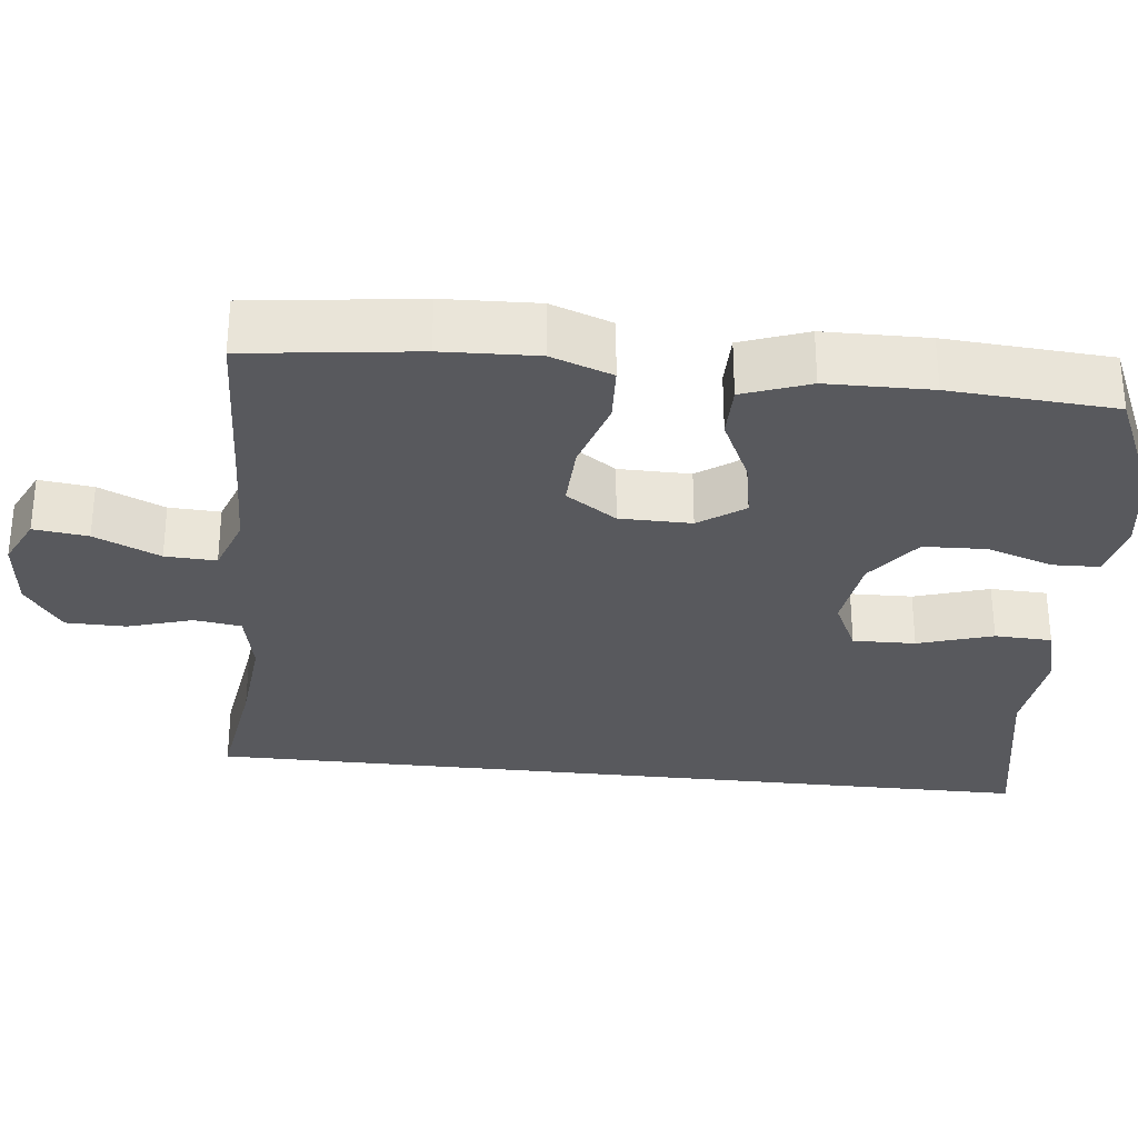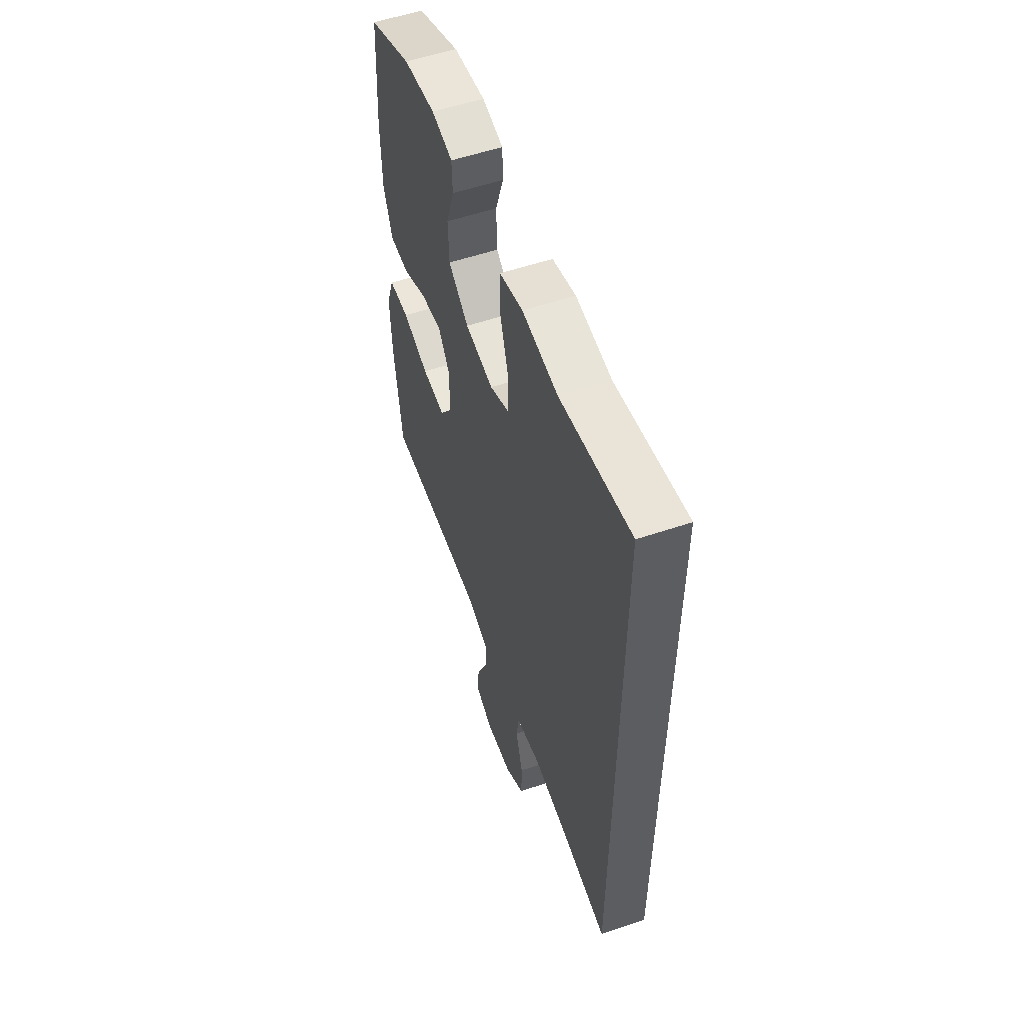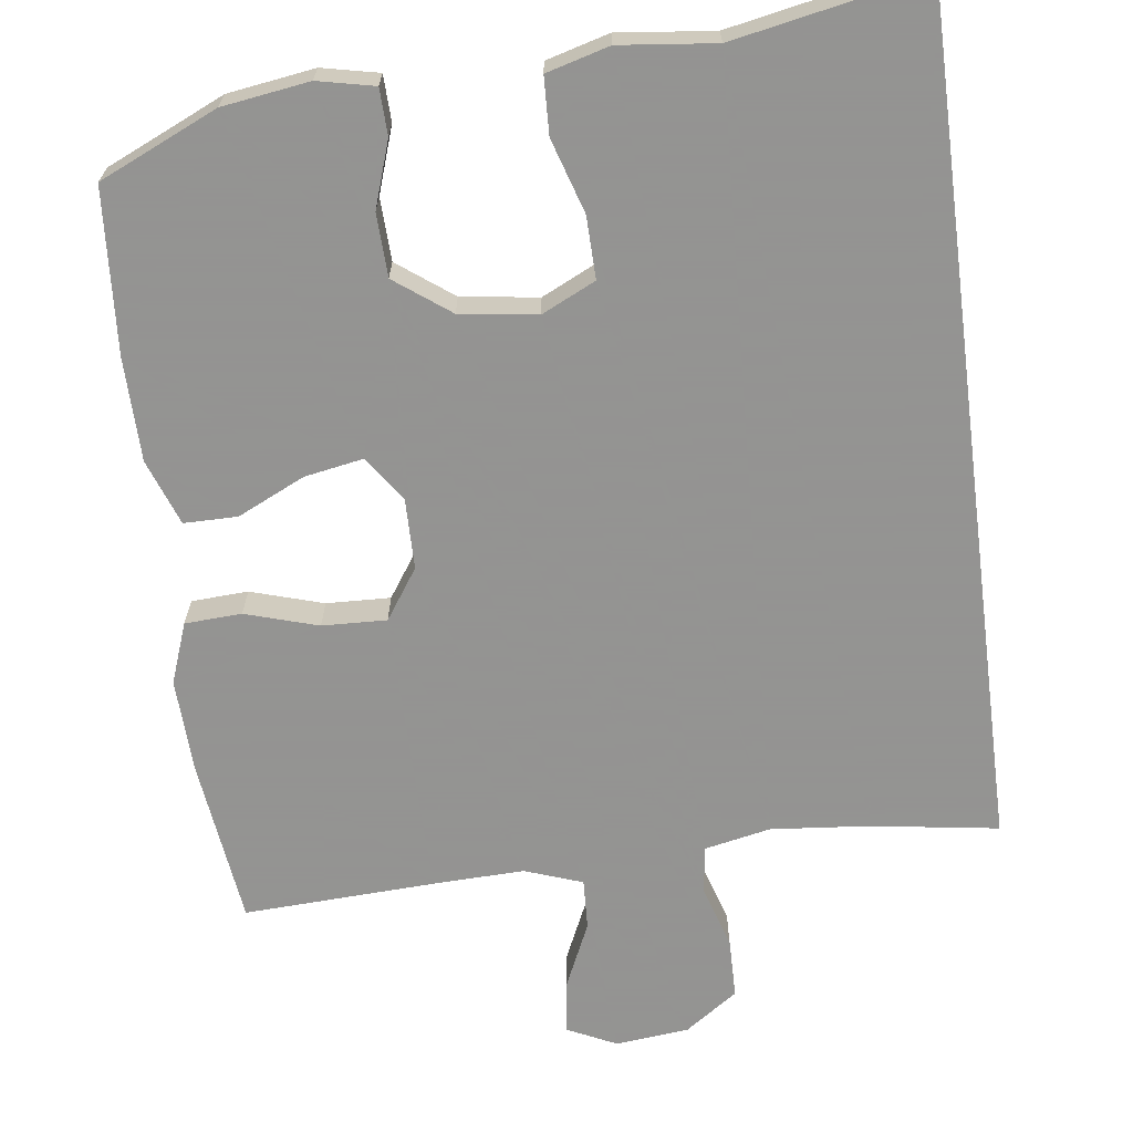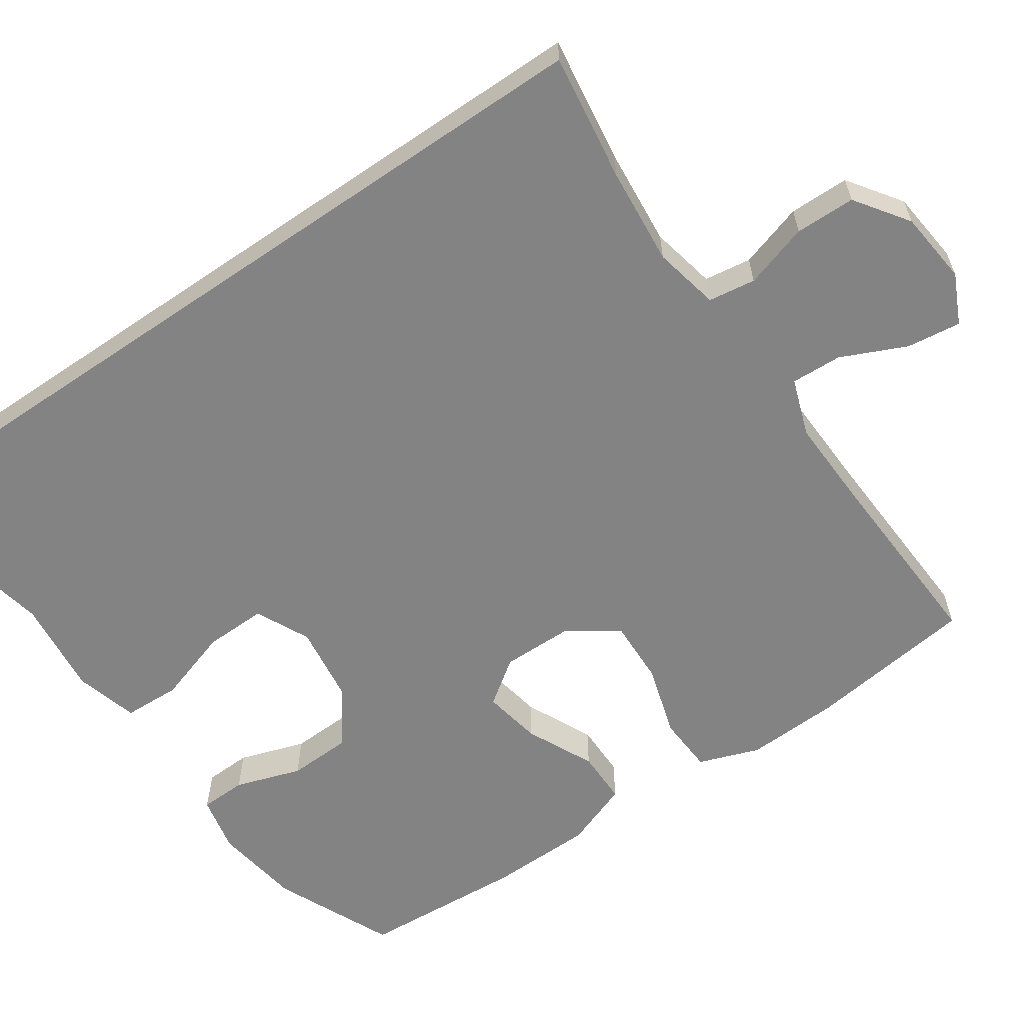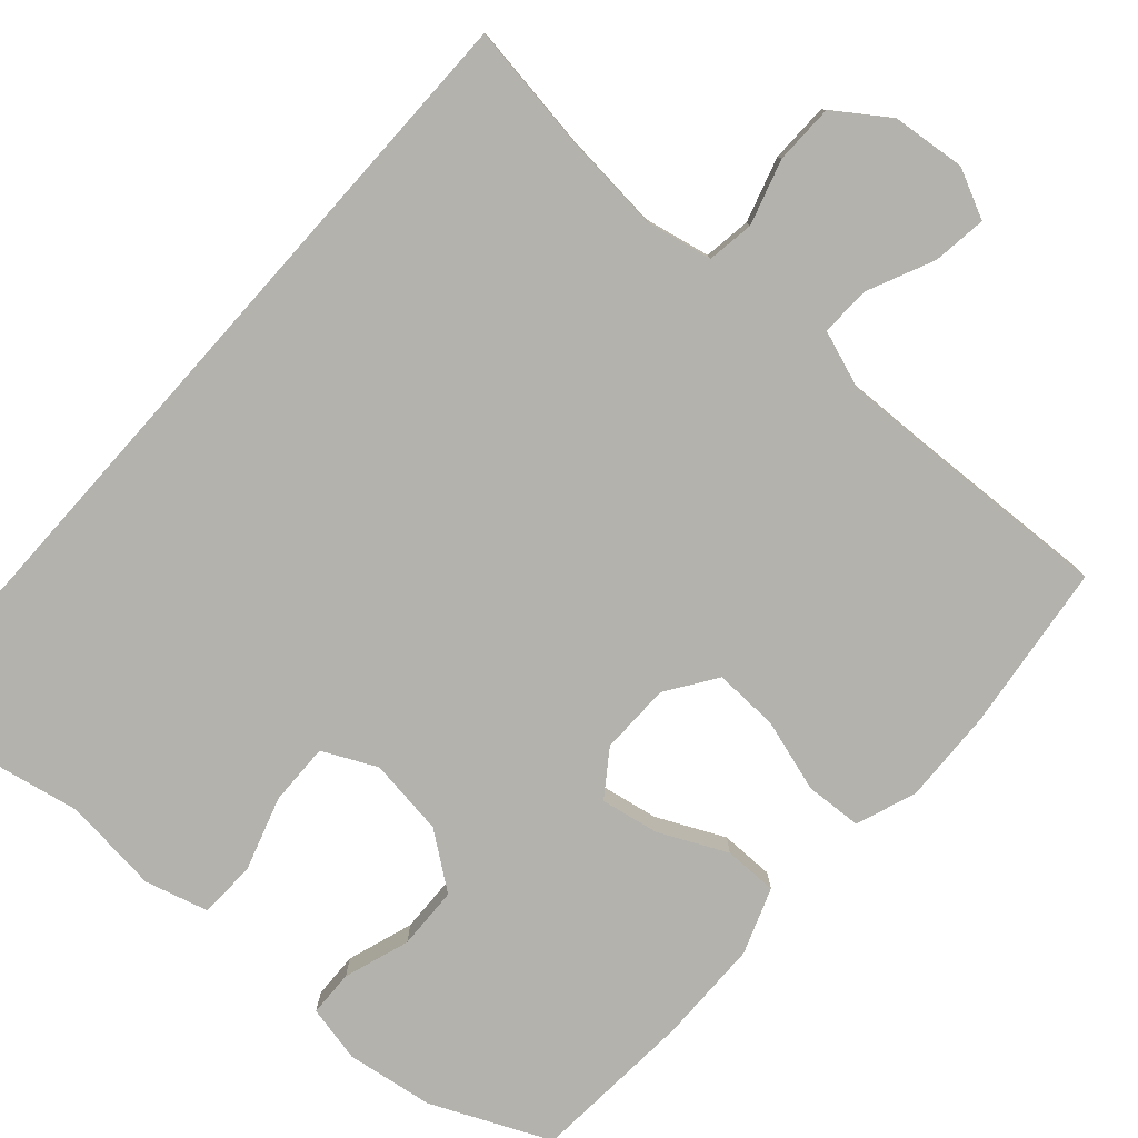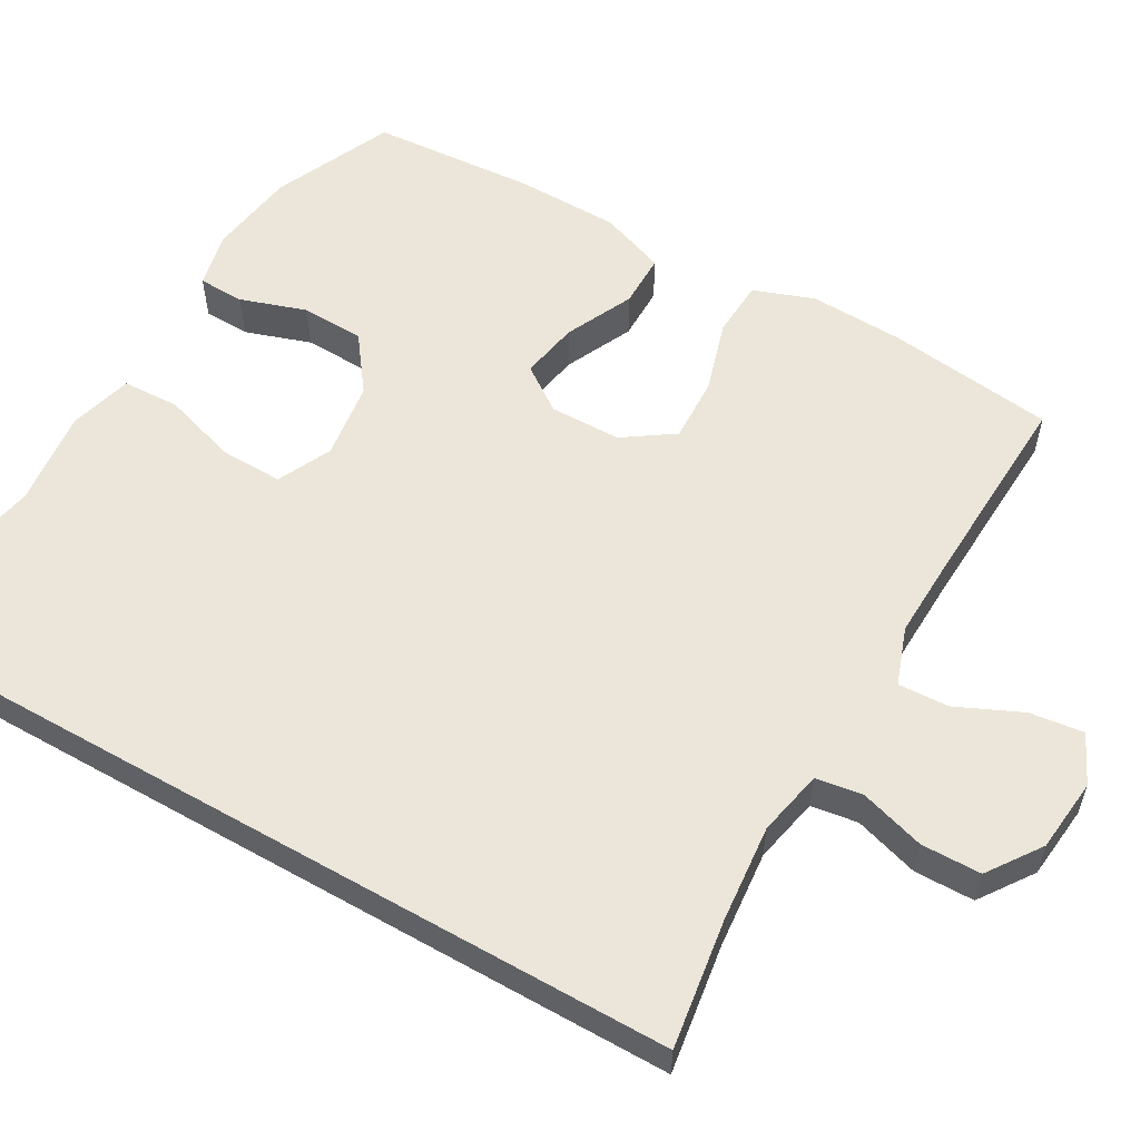
<metadata>
{"format":"obj","ext":"obj","renderer":"f3d","projection":"perspective","resolution":1024,"background":"white","views":[{"elev":-30.0,"azim":-96.3,"up":"+Y"},{"elev":56.3,"azim":70.6,"up":"+Z"},{"elev":-66.9,"azim":7.3,"up":"+Y"},{"elev":-61.0,"azim":124.5,"up":"+Y"},{"elev":-79.4,"azim":138.3,"up":"+Y"},{"elev":57.0,"azim":119.7,"up":"+Y"}]}
</metadata>
<code>
v 0.5 0.07 -0.5
v 0.331 0.07 -0.475
v 0.202 0.07 -0.463
v 0.115 0.07 -0.481
v 0.106 0.07 -0.543
v 0.132 0.07 -0.628
v 0.131 0.07 -0.707
v 0.061 0.07 -0.756
v -0.036 0.07 -0.766
v -0.101 0.07 -0.735
v -0.092 0.07 -0.664
v -0.053 0.07 -0.578
v -0.05 0.07 -0.511
v -0.126 0.07 -0.484
v -0.247 0.07 -0.488
v -0.5 0.07 -0.5
v -0.528 0.07 -0.279
v -0.533 0.07 -0.155
v -0.504 0.07 -0.075
v -0.429 0.07 -0.071
v -0.333 0.07 -0.1
v -0.248 0.07 -0.103
v -0.203 0.07 -0.037
v -0.202 0.07 0.057
v -0.244 0.07 0.116
v -0.321 0.07 0.102
v -0.41 0.07 0.06
v -0.481 0.07 0.06
v -0.513 0.07 0.147
v -0.515 0.07 0.284
v -0.5 0.07 0.5
v -0.344 0.07 0.57
v -0.229 0.07 0.587
v -0.154 0.07 0.571
v -0.152 0.07 0.51
v -0.181 0.07 0.423
v -0.178 0.07 0.34
v -0.105 0.07 0.286
v -0.003 0.07 0.272
v 0.068 0.07 0.306
v 0.066 0.07 0.388
v 0.035 0.07 0.486
v 0.038 0.07 0.561
v 0.121 0.07 0.584
v 0.248 0.07 0.57
v 0.5 0.07 0.619
v 0.5 0 -0.5
v 0.331 0 -0.475
v 0.202 0 -0.463
v 0.115 0 -0.481
v 0.106 0 -0.543
v 0.132 0 -0.628
v 0.131 0 -0.707
v 0.061 0 -0.756
v -0.036 0 -0.766
v -0.101 0 -0.735
v -0.092 0 -0.664
v -0.053 0 -0.578
v -0.05 0 -0.511
v -0.126 0 -0.484
v -0.247 0 -0.488
v -0.5 0 -0.5
v -0.528 0 -0.279
v -0.533 0 -0.155
v -0.504 0 -0.075
v -0.429 0 -0.071
v -0.333 0 -0.1
v -0.248 0 -0.103
v -0.203 0 -0.037
v -0.202 0 0.057
v -0.244 0 0.116
v -0.321 0 0.102
v -0.41 0 0.06
v -0.481 0 0.06
v -0.513 0 0.147
v -0.515 0 0.284
v -0.5 0 0.5
v -0.344 0 0.57
v -0.229 0 0.587
v -0.154 0 0.571
v -0.152 0 0.51
v -0.181 0 0.423
v -0.178 0 0.34
v -0.105 0 0.286
v -0.003 0 0.272
v 0.068 0 0.306
v 0.066 0 0.388
v 0.035 0 0.486
v 0.038 0 0.561
v 0.121 0 0.584
v 0.248 0 0.57
v 0.5 0 0.619
f 45 46 1 2
f 44 45 2 3
f 41 42 43 44
f 40 41 44 3
f 39 40 3 4
f 38 39 4 5
f 37 38 5
f 33 34 35 36
f 33 36 37
f 32 33 37
f 26 27 28 29
f 25 26 29 30
f 18 19 20 21
f 18 21 22
f 15 16 17 18
f 14 15 18 22
f 13 14 22 23
f 9 10 11 12
f 9 12 13
f 8 9 13
f 25 30 31 32
f 24 25 32 37
f 13 23 24 37
f 7 8 13 37
f 5 6 7 37
f 48 47 92 91
f 49 48 91 90
f 90 89 88 87
f 49 90 87 86
f 50 49 86 85
f 51 50 85 84
f 51 84 83
f 82 81 80 79
f 83 82 79
f 83 79 78
f 75 74 73 72
f 76 75 72 71
f 67 66 65 64
f 68 67 64
f 64 63 62 61
f 68 64 61 60
f 69 68 60 59
f 58 57 56 55
f 59 58 55
f 59 55 54
f 78 77 76 71
f 83 78 71 70
f 83 70 69 59
f 83 59 54 53
f 83 53 52 51
f 1 47 48 2
f 2 48 49 3
f 3 49 50 4
f 4 50 51 5
f 5 51 52 6
f 6 52 53 7
f 7 53 54 8
f 8 54 55 9
f 9 55 56 10
f 10 56 57 11
f 11 57 58 12
f 12 58 59 13
f 13 59 60 14
f 14 60 61 15
f 15 61 62 16
f 16 62 63 17
f 17 63 64 18
f 18 64 65 19
f 19 65 66 20
f 20 66 67 21
f 21 67 68 22
f 22 68 69 23
f 23 69 70 24
f 24 70 71 25
f 25 71 72 26
f 26 72 73 27
f 27 73 74 28
f 28 74 75 29
f 29 75 76 30
f 30 76 77 31
f 31 77 78 32
f 32 78 79 33
f 33 79 80 34
f 34 80 81 35
f 35 81 82 36
f 36 82 83 37
f 37 83 84 38
f 38 84 85 39
f 39 85 86 40
f 40 86 87 41
f 41 87 88 42
f 42 88 89 43
f 43 89 90 44
f 44 90 91 45
f 45 91 92 46
f 46 92 47 1

</code>
